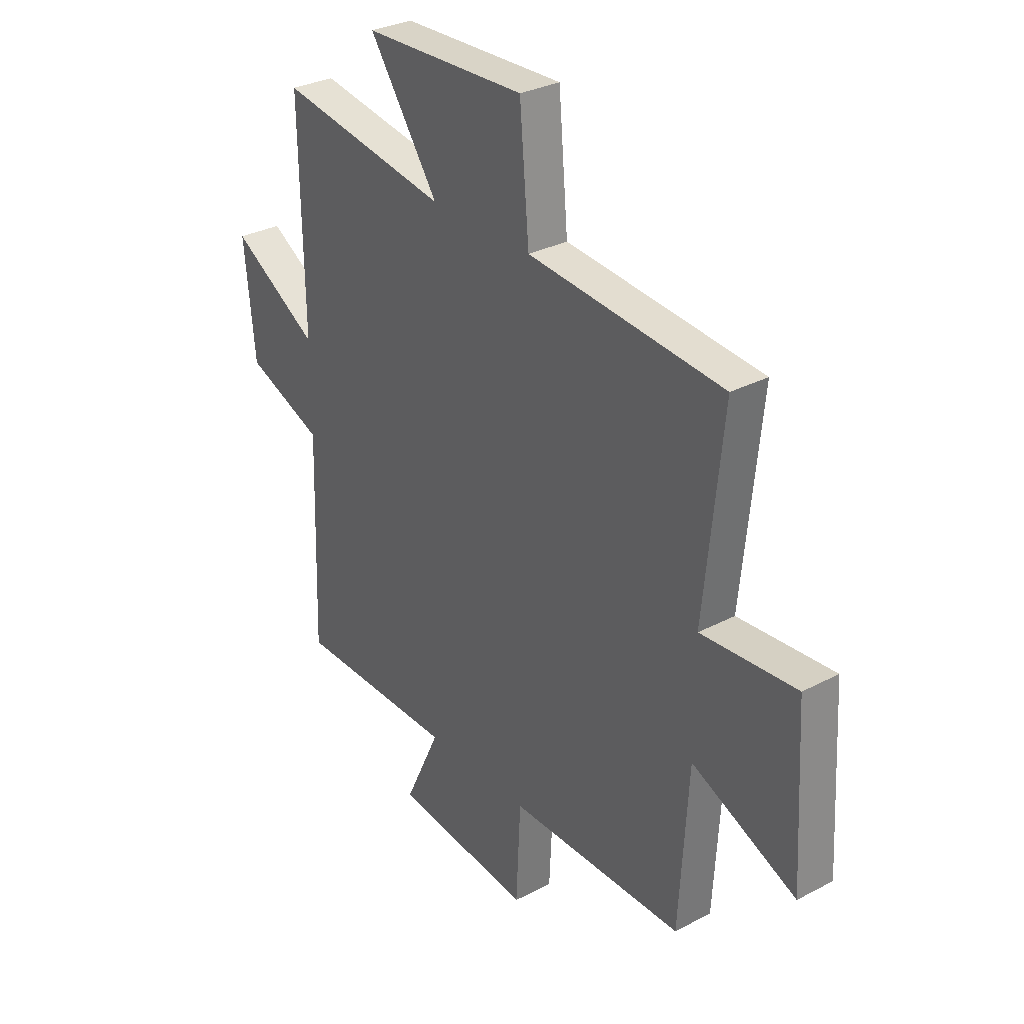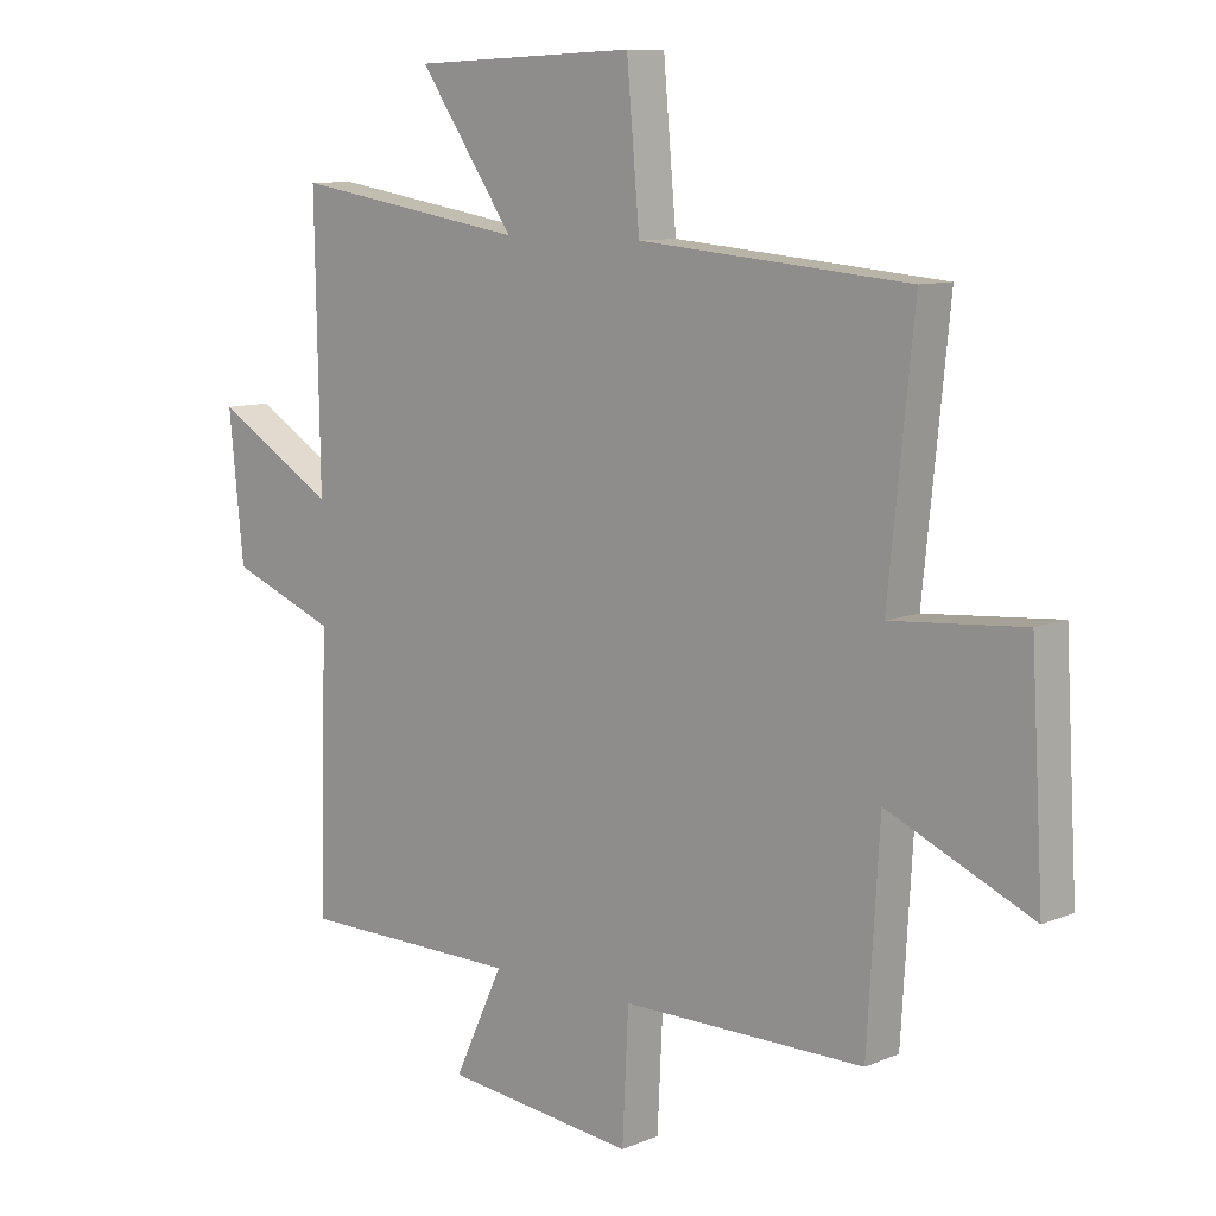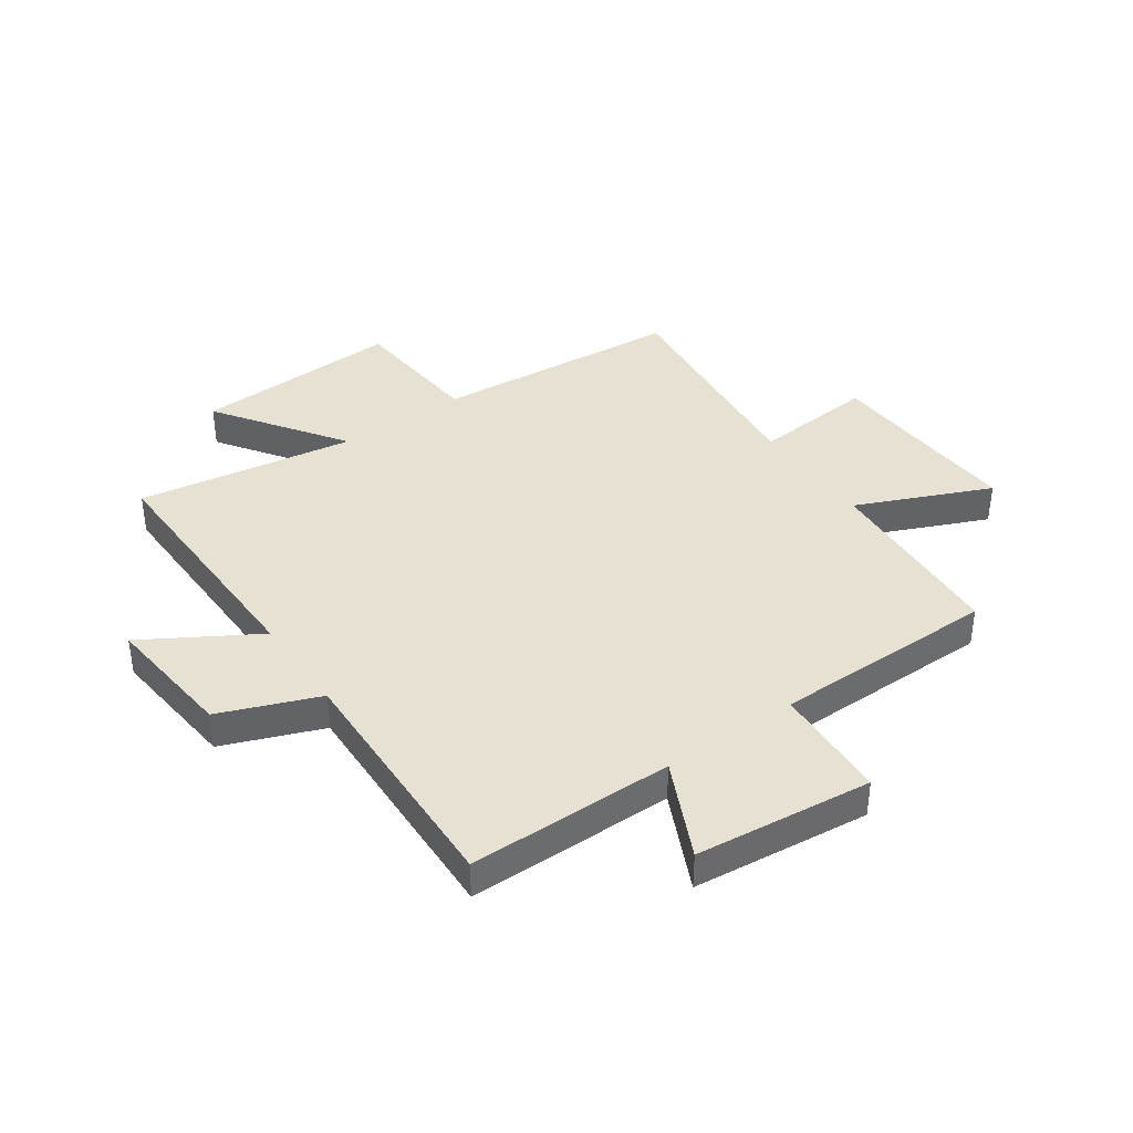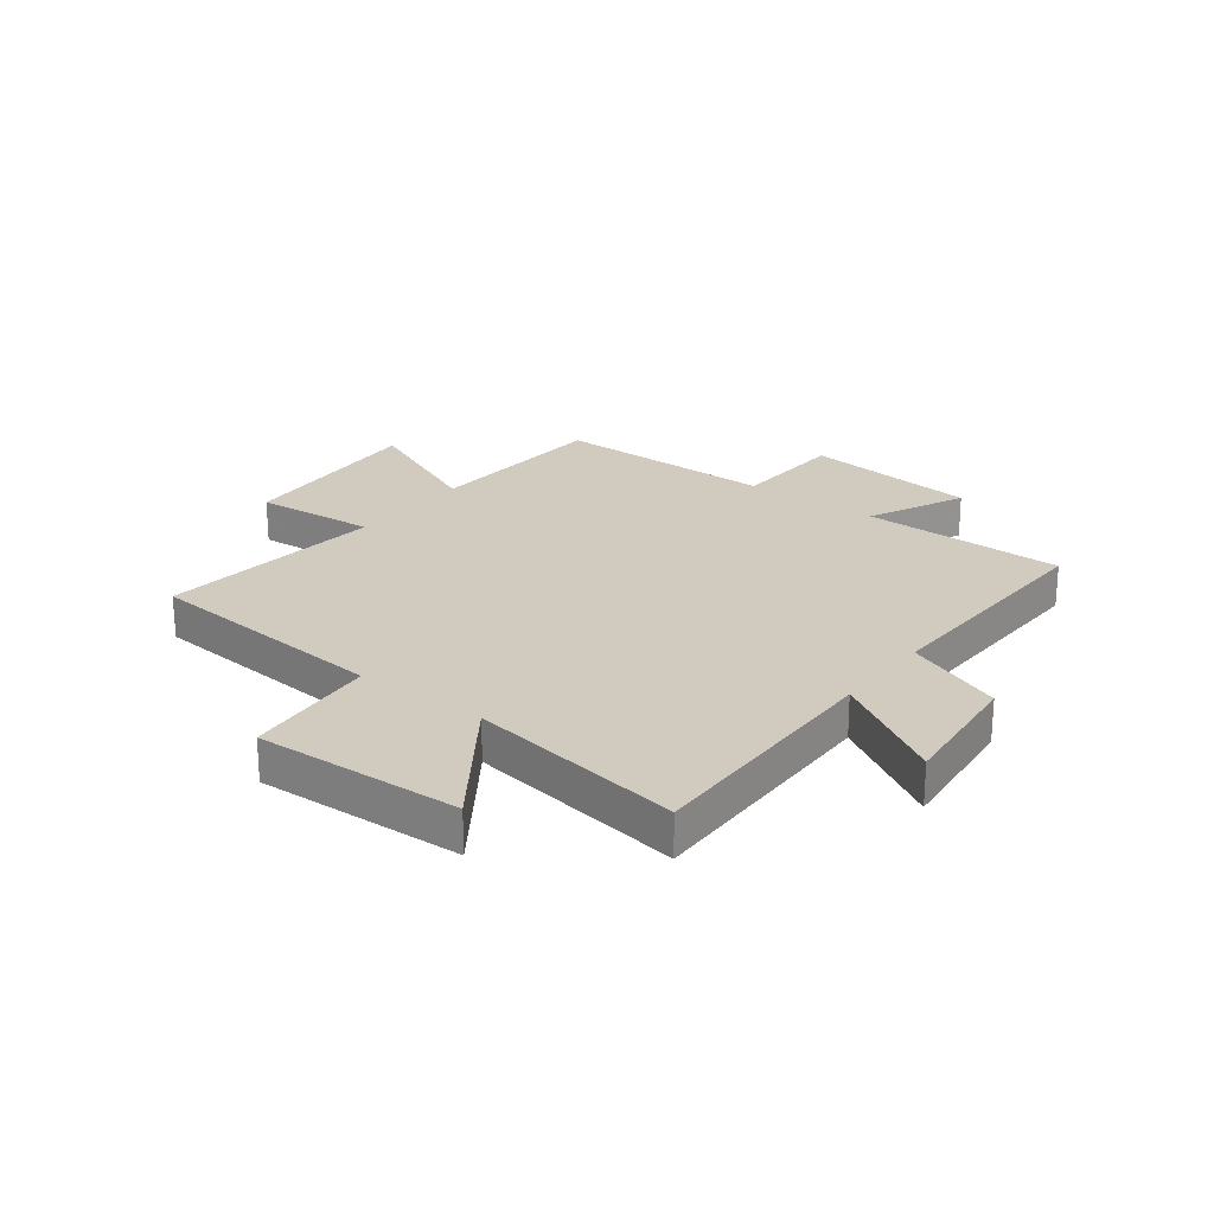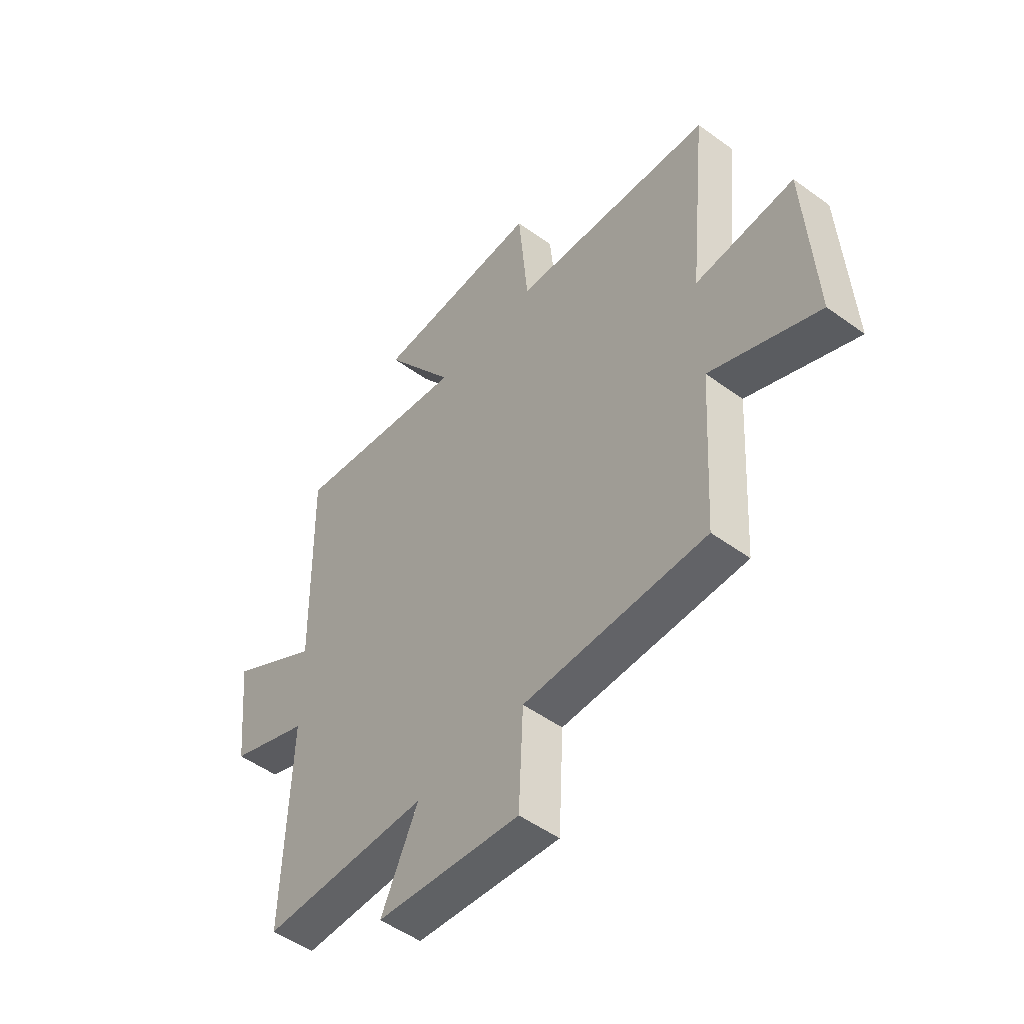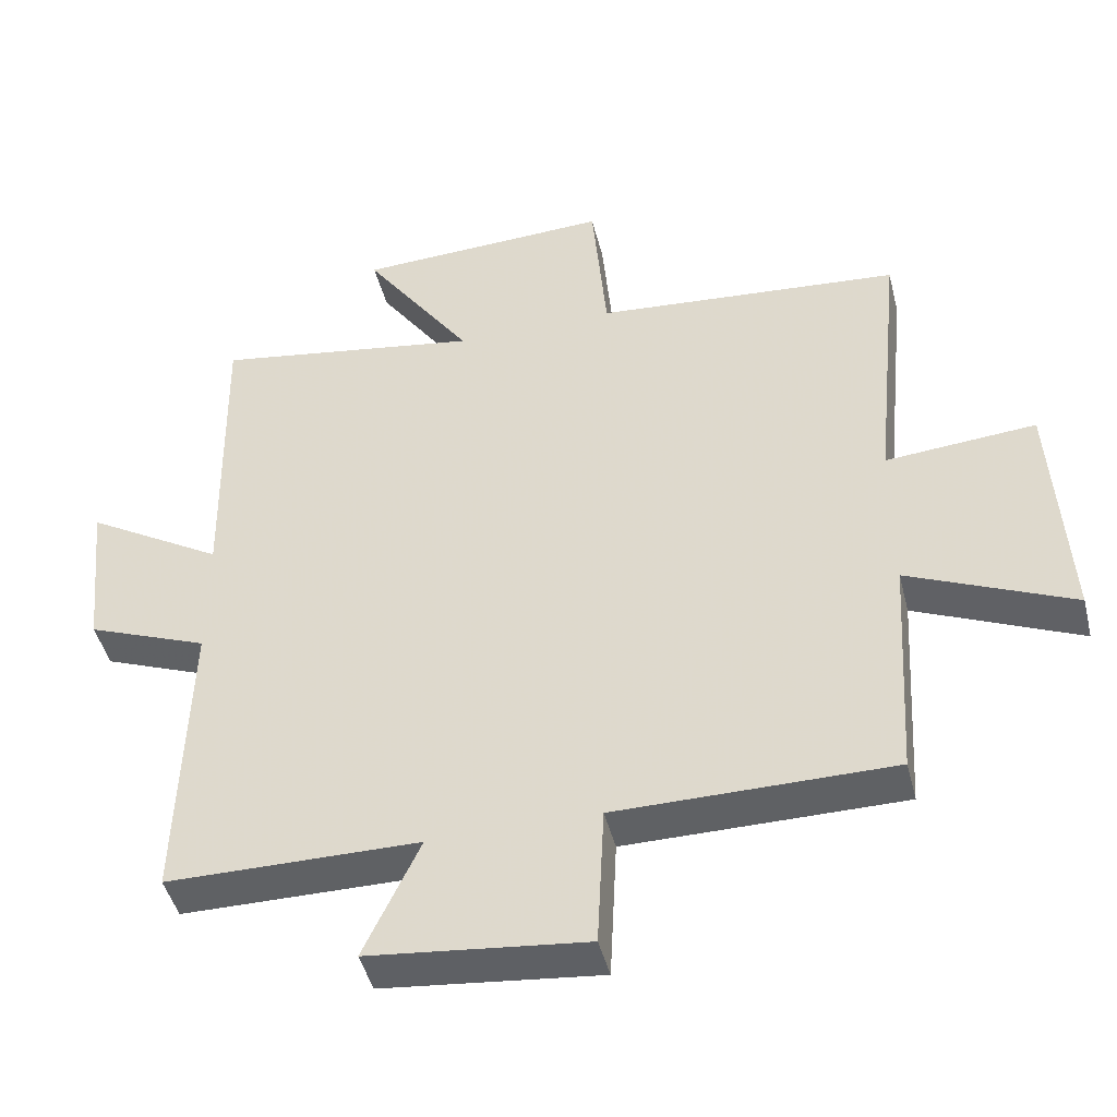
<metadata>
{"format":"obj","ext":"obj","renderer":"f3d","projection":"perspective","resolution":1024,"background":"white","views":[{"elev":30.8,"azim":-127.1,"up":"+Z"},{"elev":9.5,"azim":-137.4,"up":"+Z"},{"elev":39.5,"azim":145.0,"up":"+Y"},{"elev":23.6,"azim":37.3,"up":"+Y"},{"elev":-51.0,"azim":-128.4,"up":"+Z"},{"elev":-45.4,"azim":-166.0,"up":"+Z"}]}
</metadata>
<code>
v -0.541 0.07 0.462
v -0.104 0.07 0.5
v -0.083 0.07 0.737
v 0.281 0.07 0.723
v 0.126 0.07 0.5
v 0.508 0.07 0.562
v 0.5 0.07 0.118
v 0.697 0.07 0.236
v 0.673 0.07 0.004
v 0.5 0.07 -0.064
v 0.513 0.07 -0.497
v 0.153 0.07 -0.5
v 0.233 0.07 -0.67
v -0.077 0.07 -0.704
v -0.087 0.07 -0.5
v -0.48 0.07 -0.5
v -0.5 0.07 -0.168
v -0.734 0.07 -0.271
v -0.714 0.07 0.077
v -0.5 0.07 0.06
v -0.541 0 0.462
v -0.104 0 0.5
v -0.083 0 0.737
v 0.281 0 0.723
v 0.126 0 0.5
v 0.508 0 0.562
v 0.5 0 0.118
v 0.697 0 0.236
v 0.673 0 0.004
v 0.5 0 -0.064
v 0.513 0 -0.497
v 0.153 0 -0.5
v 0.233 0 -0.67
v -0.077 0 -0.704
v -0.087 0 -0.5
v -0.48 0 -0.5
v -0.5 0 -0.168
v -0.734 0 -0.271
v -0.714 0 0.077
v -0.5 0 0.06
f 17 18 19 20
f 15 16 17 20
f 15 20 1 2
f 12 13 14 15
f 15 2 3
f 12 15 3
f 11 12 3
f 10 11 3
f 7 8 9 10
f 5 6 7
f 5 7 10
f 3 4 5
f 3 5 10
f 40 39 38 37
f 40 37 36 35
f 22 21 40 35
f 35 34 33 32
f 23 22 35
f 23 35 32
f 23 32 31
f 23 31 30
f 30 29 28 27
f 27 26 25
f 30 27 25
f 25 24 23
f 30 25 23
f 1 21 22 2
f 2 22 23 3
f 3 23 24 4
f 4 24 25 5
f 5 25 26 6
f 6 26 27 7
f 7 27 28 8
f 8 28 29 9
f 9 29 30 10
f 10 30 31 11
f 11 31 32 12
f 12 32 33 13
f 13 33 34 14
f 14 34 35 15
f 15 35 36 16
f 16 36 37 17
f 17 37 38 18
f 18 38 39 19
f 19 39 40 20
f 20 40 21 1

</code>
